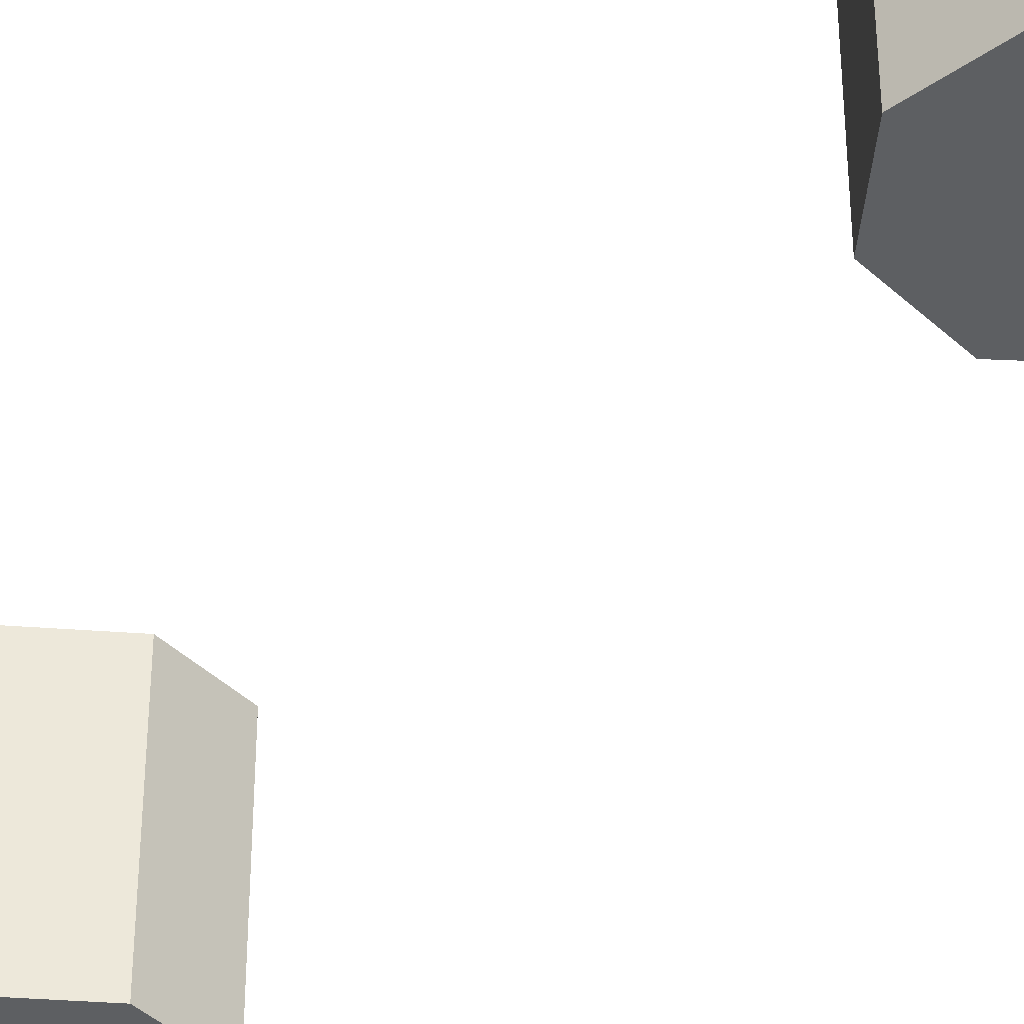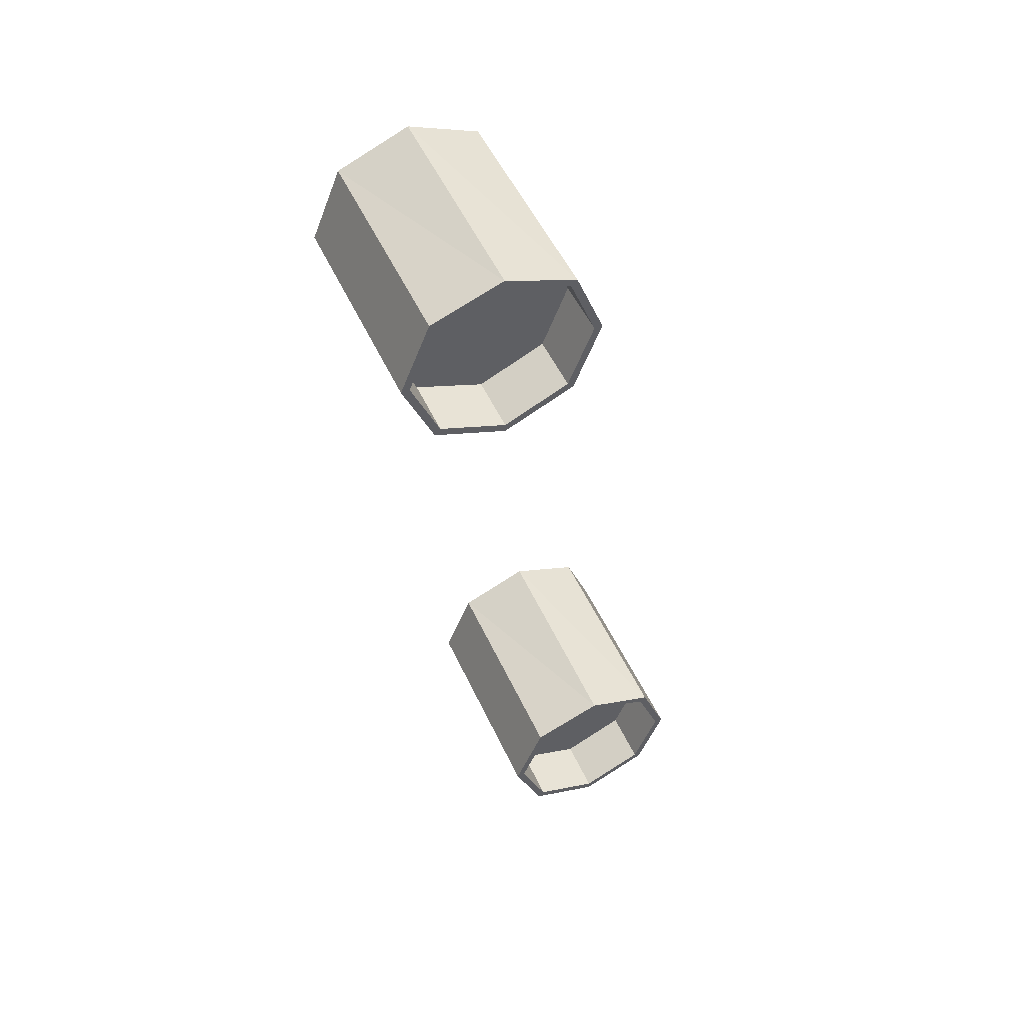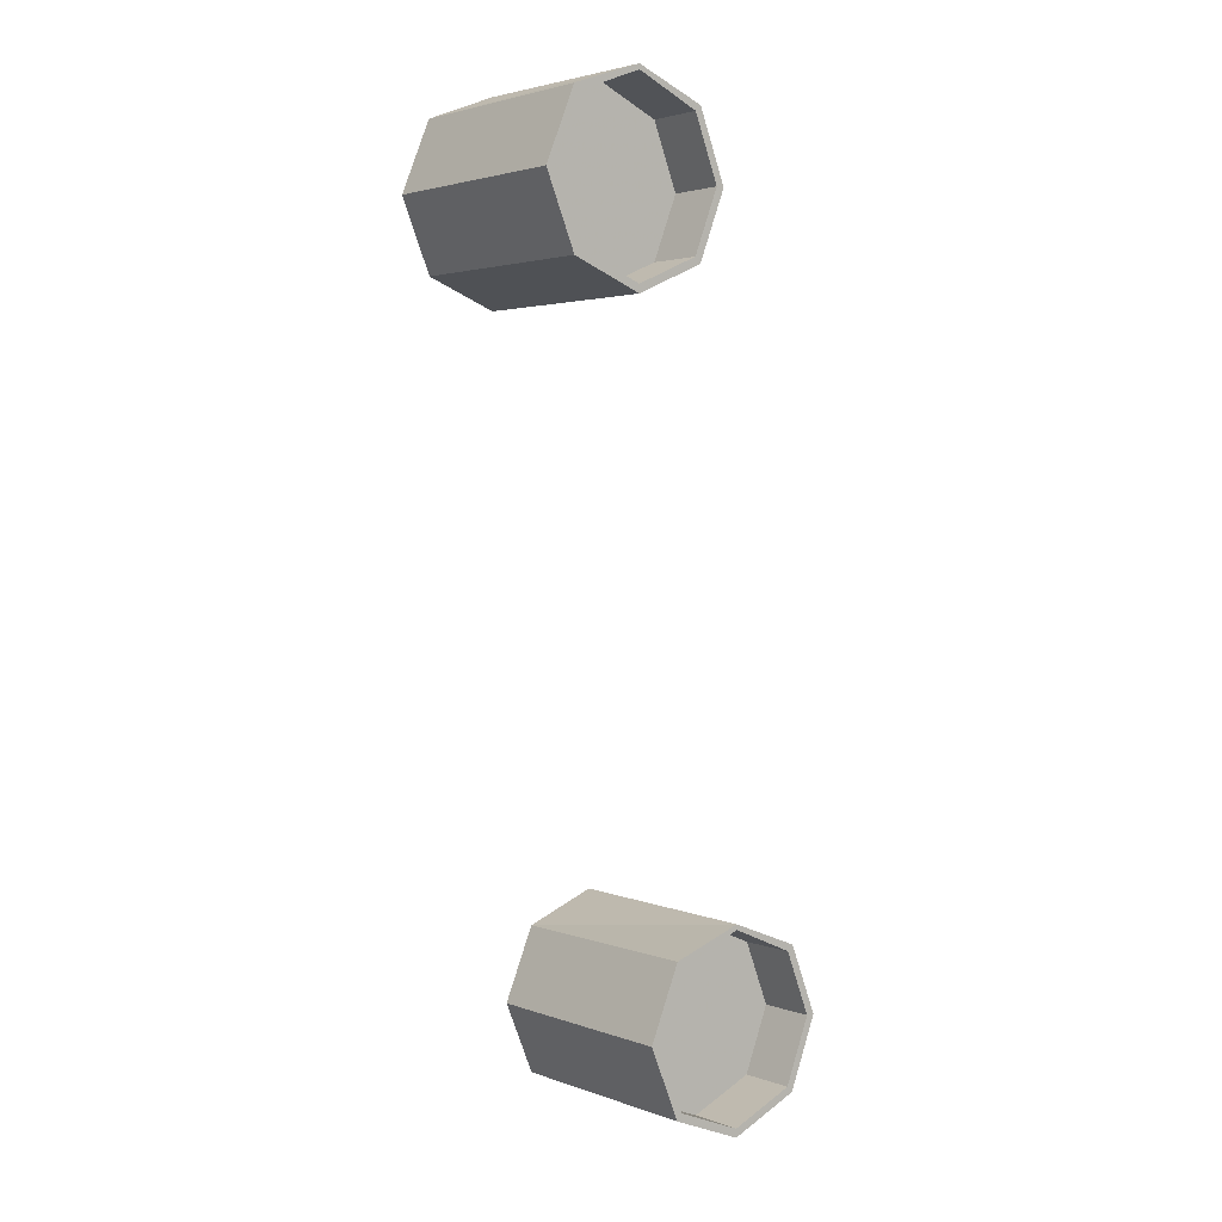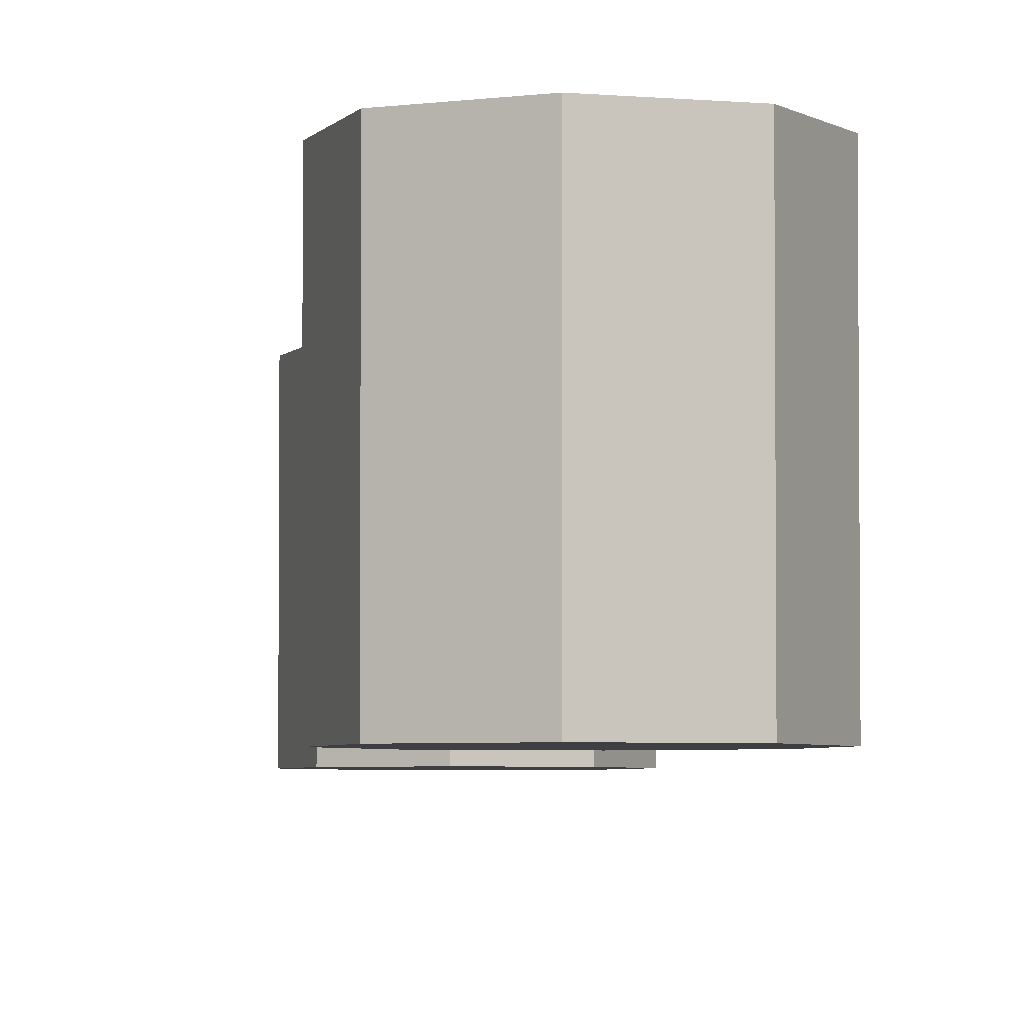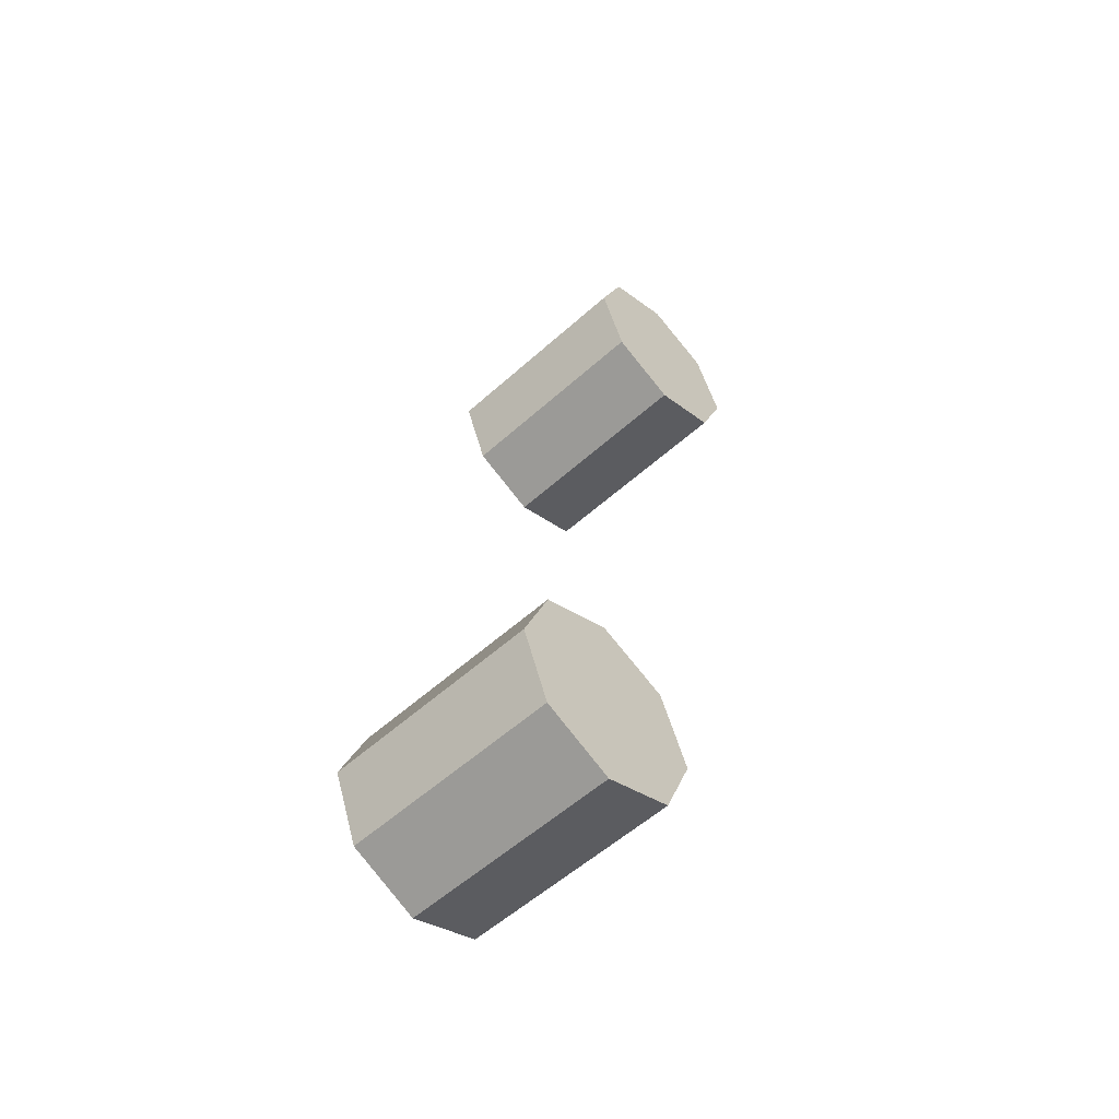
<metadata>
{"format":"obj","ext":"obj","renderer":"f3d","projection":"perspective","resolution":1024,"background":"white","views":[{"elev":-39.7,"azim":153.2,"up":"+Y"},{"elev":52.0,"azim":155.6,"up":"+Z"},{"elev":2.7,"azim":141.1,"up":"+Z"},{"elev":-3.8,"azim":-174.9,"up":"+Y"},{"elev":-56.1,"azim":-46.8,"up":"+Z"}]}
</metadata>
<code>
g Chap00_Prop_DeskProp_01c
v 0.06867 2.05e-08 0.1663
v 0.05563 0.09502 0.1978
v 0.06867 0.09502 0.1663
v 0.05563 1.63e-08 0.1978
v 0.02455 0.09502 0.2087
v 0.02454 2.243e-08 0.21
v -0.006103 0.09502 0.1967
v -0.006103 2.377e-08 0.1967
v -0.01807 0.09502 0.1663
v -0.01807 1.952e-08 0.1663
v 0.06506 0.09502 0.1664
v 0.06867 0.09502 0.1663
v 0.05563 0.09502 0.1978
v 0.05311 0.09502 0.1953
v 0.02455 0.09502 0.2087
v 0.02459 0.09502 0.2065
v -0.006103 0.09502 0.1967
v -0.003518 0.09502 0.1943
v -0.01449 0.09502 0.1664
v -0.01807 0.09502 0.1663
v 0.05563 2.107e-08 0.1349
v 0.06867 2.05e-08 0.1663
v 0.06867 0.09502 0.1663
v 0.05563 0.09502 0.1349
v 0.02454 0.09502 0.1226
v 0.02454 1.766e-08 0.1226
v -0.006103 2.377e-08 0.136
v -0.006103 0.09502 0.136
v -0.01807 0.09502 0.1663
v -0.01807 1.952e-08 0.1663
v 0.06506 0.09502 0.1664
v 0.05563 0.09502 0.1349
v 0.06867 0.09502 0.1663
v 0.05311 0.09502 0.1376
v 0.02454 0.09502 0.1226
v 0.02459 0.09502 0.1263
v -0.003518 0.09502 0.1386
v -0.006103 0.09502 0.136
v -0.01807 0.09502 0.1663
v -0.01449 0.09502 0.1664
v 0.06506 0.004807 0.1664
v 0.05311 0.09502 0.1376
v 0.06506 0.09502 0.1664
v 0.05311 0.004807 0.1376
v 0.02457 0.004807 0.1263
v 0.02459 0.09502 0.1263
v -0.003518 0.09502 0.1386
v -0.003518 0.004807 0.1386
v -0.01449 0.09502 0.1664
v -0.01449 0.004807 0.1664
v -0.006103 2.377e-08 0.1967
v 0.02454 2.243e-08 0.21
v 0.05563 1.63e-08 0.1978
v 0.06867 2.05e-08 0.1663
v -0.01807 1.952e-08 0.1663
v -0.006103 2.377e-08 0.136
v 0.05563 2.107e-08 0.1349
v 0.02454 1.766e-08 0.1226
v 0.06506 0.09502 0.1664
v 0.05311 0.004807 0.1953
v 0.06506 0.004807 0.1664
v 0.05311 0.09502 0.1953
v 0.02459 0.09502 0.2065
v 0.02457 0.004807 0.2065
v -0.003518 0.004807 0.1943
v -0.003518 0.09502 0.1943
v -0.01449 0.09502 0.1664
v -0.01449 0.004807 0.1664
v 0.05311 0.004807 0.1376
v 0.06506 0.004807 0.1664
v 0.05311 0.004807 0.1953
v 0.02457 0.004807 0.2065
v -0.003518 0.004807 0.1943
v 0.02457 0.004807 0.1263
v -0.01449 0.004807 0.1664
v -0.003518 0.004807 0.1386
v 0.01807 -2.021e-08 -0.1663
v 0.005029 0.09502 -0.1349
v 0.01807 0.09502 -0.1663
v 0.005029 -1.964e-08 -0.1349
v -0.02605 0.09502 -0.1239
v -0.02606 -1.828e-08 -0.1226
v -0.05671 0.09502 -0.136
v -0.05671 -1.694e-08 -0.136
v -0.06867 0.09502 -0.1663
v -0.06867 -1.642e-08 -0.1663
v 0.01445 0.09502 -0.1663
v 0.01807 0.09502 -0.1663
v 0.005029 0.09502 -0.1349
v 0.002504 0.09502 -0.1374
v -0.02605 0.09502 -0.1239
v -0.02602 0.09502 -0.1262
v -0.05671 0.09502 -0.136
v -0.05412 0.09502 -0.1384
v -0.0651 0.09502 -0.1663
v -0.06867 0.09502 -0.1663
v 0.005029 -1.487e-08 -0.1978
v 0.01807 -2.021e-08 -0.1663
v 0.01807 0.09502 -0.1663
v 0.005029 0.09502 -0.1978
v -0.02606 0.09502 -0.21
v -0.02606 -1.828e-08 -0.21
v -0.05671 -1.694e-08 -0.1967
v -0.05671 0.09502 -0.1967
v -0.06867 0.09502 -0.1663
v -0.06867 -1.642e-08 -0.1663
v 0.01445 0.09502 -0.1663
v 0.005029 0.09502 -0.1978
v 0.01807 0.09502 -0.1663
v 0.002504 0.09502 -0.1951
v -0.02606 0.09502 -0.21
v -0.02602 0.09502 -0.2063
v -0.05412 0.09502 -0.1941
v -0.05671 0.09502 -0.1967
v -0.06867 0.09502 -0.1663
v -0.0651 0.09502 -0.1663
v 0.01445 0.004807 -0.1663
v 0.002504 0.09502 -0.1951
v 0.01445 0.09502 -0.1663
v 0.002504 0.004807 -0.1951
v -0.02603 0.004807 -0.2063
v -0.02602 0.09502 -0.2063
v -0.05412 0.09502 -0.1941
v -0.05412 0.004807 -0.1941
v -0.0651 0.09502 -0.1663
v -0.06509 0.004807 -0.1663
v -0.05671 -1.694e-08 -0.136
v -0.02606 -1.828e-08 -0.1226
v 0.005029 -1.964e-08 -0.1349
v 0.01807 -2.021e-08 -0.1663
v -0.06867 -1.642e-08 -0.1663
v -0.05671 -1.694e-08 -0.1967
v 0.005029 -1.487e-08 -0.1978
v -0.02606 -1.828e-08 -0.21
v 0.01445 0.09502 -0.1663
v 0.002504 0.004807 -0.1374
v 0.01445 0.004807 -0.1663
v 0.002504 0.09502 -0.1374
v -0.02602 0.09502 -0.1262
v -0.02603 0.004807 -0.1262
v -0.05412 0.004807 -0.1384
v -0.05412 0.09502 -0.1384
v -0.0651 0.09502 -0.1663
v -0.06509 0.004807 -0.1663
v 0.002504 0.004807 -0.1951
v 0.01445 0.004807 -0.1663
v 0.002504 0.004807 -0.1374
v -0.02603 0.004807 -0.1262
v -0.05412 0.004807 -0.1384
v -0.02603 0.004807 -0.2063
v -0.06509 0.004807 -0.1663
v -0.05412 0.004807 -0.1941
v -0.003934 0.07041 0.1956
v -0.01604 0.00499 0.1664
v -0.01604 0.07041 0.1664
v -0.003934 0.00499 0.1956
v 0.0253 0.07041 0.2077
v 0.0253 0.00499 0.2077
v 0.05454 0.00499 0.1956
v 0.05454 0.07041 0.1956
v 0.06665 0.07041 0.1664
v 0.06665 0.00499 0.1664
v -0.003934 0.07041 0.1956
v -0.01604 0.07041 0.1664
v 0.06665 0.07041 0.1664
v 0.05454 0.07041 0.1956
v 0.0253 0.07041 0.2077
v -0.01604 0.00499 0.1664
v -0.003934 0.07041 0.1372
v -0.01604 0.07041 0.1664
v -0.003934 0.00499 0.1372
v 0.0253 0.00499 0.125
v 0.0253 0.07041 0.125
v 0.05454 0.07041 0.1372
v 0.05454 0.00499 0.1372
v 0.06665 0.00499 0.1664
v 0.06665 0.07041 0.1664
v 0.05454 0.07041 0.1372
v 0.06665 0.07041 0.1664
v -0.01604 0.07041 0.1664
v -0.003934 0.07041 0.1372
v 0.0253 0.07041 0.125
v -0.05454 0.07041 -0.1371
v -0.06665 0.00499 -0.1663
v -0.06665 0.07041 -0.1663
v -0.05454 0.00499 -0.1371
v -0.0253 0.07041 -0.1249
v -0.0253 0.00499 -0.1249
v 0.003937 0.00499 -0.1371
v 0.003937 0.07041 -0.1371
v 0.01605 0.07041 -0.1663
v 0.01605 0.00499 -0.1663
v -0.05454 0.07041 -0.1371
v -0.06665 0.07041 -0.1663
v 0.01605 0.07041 -0.1663
v 0.003937 0.07041 -0.1371
v -0.0253 0.07041 -0.1249
v -0.06665 0.00499 -0.1663
v -0.05454 0.07041 -0.1955
v -0.06665 0.07041 -0.1663
v -0.05454 0.00499 -0.1955
v -0.0253 0.00499 -0.2076
v -0.0253 0.07041 -0.2076
v 0.003937 0.07041 -0.1955
v 0.003937 0.00499 -0.1955
v 0.01605 0.00499 -0.1663
v 0.01605 0.07041 -0.1663
v 0.003937 0.07041 -0.1955
v 0.01605 0.07041 -0.1663
v -0.06665 0.07041 -0.1663
v -0.05454 0.07041 -0.1955
v -0.0253 0.07041 -0.2076
g Chap00_Prop_DeskProp_01c_0
f 3 2 1
f 2 4 1
f 4 2 5
f 6 4 5
f 6 5 7
f 8 6 7
f 7 9 8
f 9 10 8
f 13 12 11
f 14 13 11
f 13 14 15
f 14 16 15
f 15 16 17
f 16 18 17
f 18 19 17
f 19 20 17
f 23 22 21
f 24 23 21
f 24 21 25
f 21 26 25
f 25 26 27
f 28 25 27
f 29 28 27
f 30 29 27
f 33 32 31
f 32 34 31
f 32 35 34
f 35 36 34
f 36 35 37
f 35 38 37
f 38 39 37
f 39 40 37
f 43 42 41
f 42 44 41
f 44 42 45
f 42 46 45
f 45 46 47
f 48 45 47
f 47 49 48
f 49 50 48
f 53 52 51
f 53 51 54
f 51 55 54
f 54 55 56
f 57 54 56
f 58 57 56
f 61 60 59
f 60 62 59
f 63 62 60
f 64 63 60
f 63 64 65
f 66 63 65
f 66 65 67
f 65 68 67
f 71 70 69
f 72 71 69
f 72 69 73
f 69 74 73
f 75 73 74
f 76 75 74
f 79 78 77
f 78 80 77
f 80 78 81
f 82 80 81
f 82 81 83
f 84 82 83
f 83 85 84
f 85 86 84
f 89 88 87
f 90 89 87
f 89 90 91
f 90 92 91
f 91 92 93
f 92 94 93
f 94 95 93
f 95 96 93
f 99 98 97
f 100 99 97
f 100 97 101
f 97 102 101
f 101 102 103
f 104 101 103
f 105 104 103
f 106 105 103
f 109 108 107
f 108 110 107
f 108 111 110
f 111 112 110
f 112 111 113
f 111 114 113
f 114 115 113
f 115 116 113
f 119 118 117
f 118 120 117
f 120 118 121
f 118 122 121
f 121 122 123
f 124 121 123
f 123 125 124
f 125 126 124
f 129 128 127
f 129 127 130
f 127 131 130
f 130 131 132
f 133 130 132
f 134 133 132
f 137 136 135
f 136 138 135
f 139 138 136
f 140 139 136
f 139 140 141
f 142 139 141
f 142 141 143
f 141 144 143
f 147 146 145
f 148 147 145
f 148 145 149
f 145 150 149
f 151 149 150
f 152 151 150
g Chap00_Prop_DeskProp_01c_1
f 155 154 153
f 154 156 153
f 153 156 157
f 156 158 157
f 158 159 157
f 159 160 157
f 160 159 161
f 159 162 161
f 165 164 163
f 166 165 163
f 167 166 163
f 170 169 168
f 169 171 168
f 172 171 169
f 173 172 169
f 172 173 174
f 175 172 174
f 176 175 174
f 177 176 174
f 180 179 178
f 181 180 178
f 178 182 181
f 185 184 183
f 184 186 183
f 183 186 187
f 186 188 187
f 188 189 187
f 189 190 187
f 190 189 191
f 189 192 191
f 195 194 193
f 196 195 193
f 197 196 193
f 200 199 198
f 199 201 198
f 202 201 199
f 203 202 199
f 202 203 204
f 205 202 204
f 206 205 204
f 207 206 204
f 210 209 208
f 211 210 208
f 208 212 211

</code>
